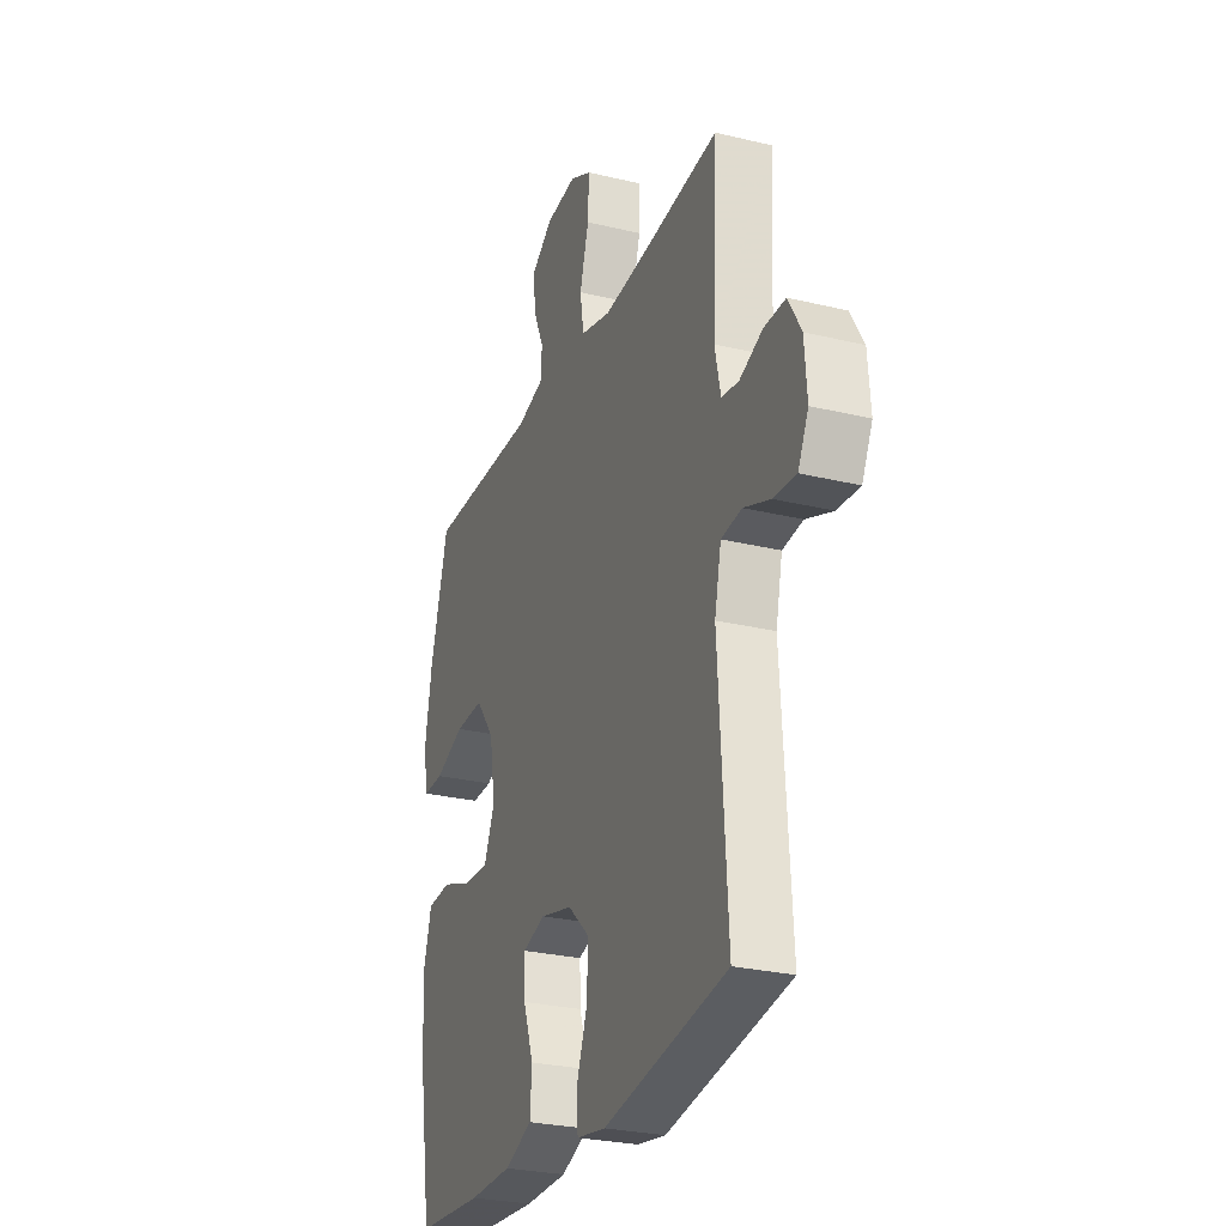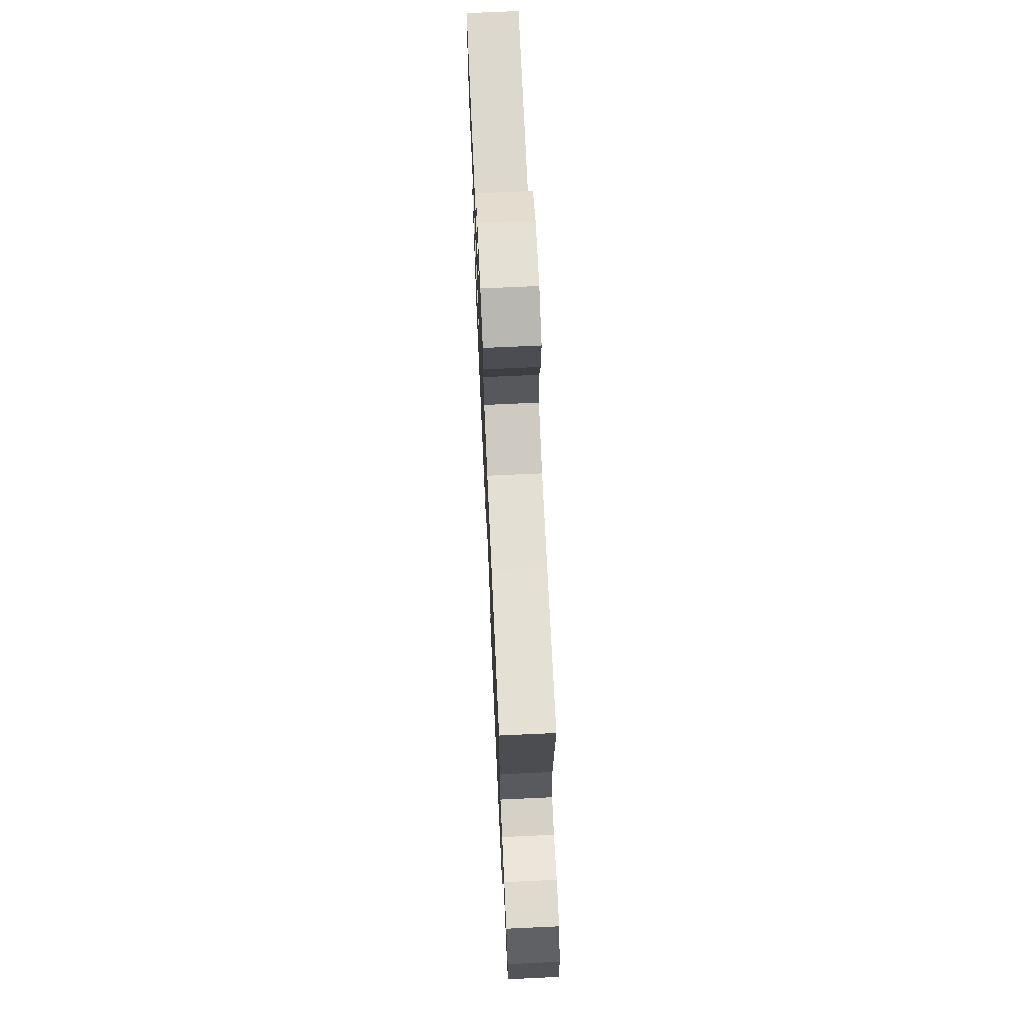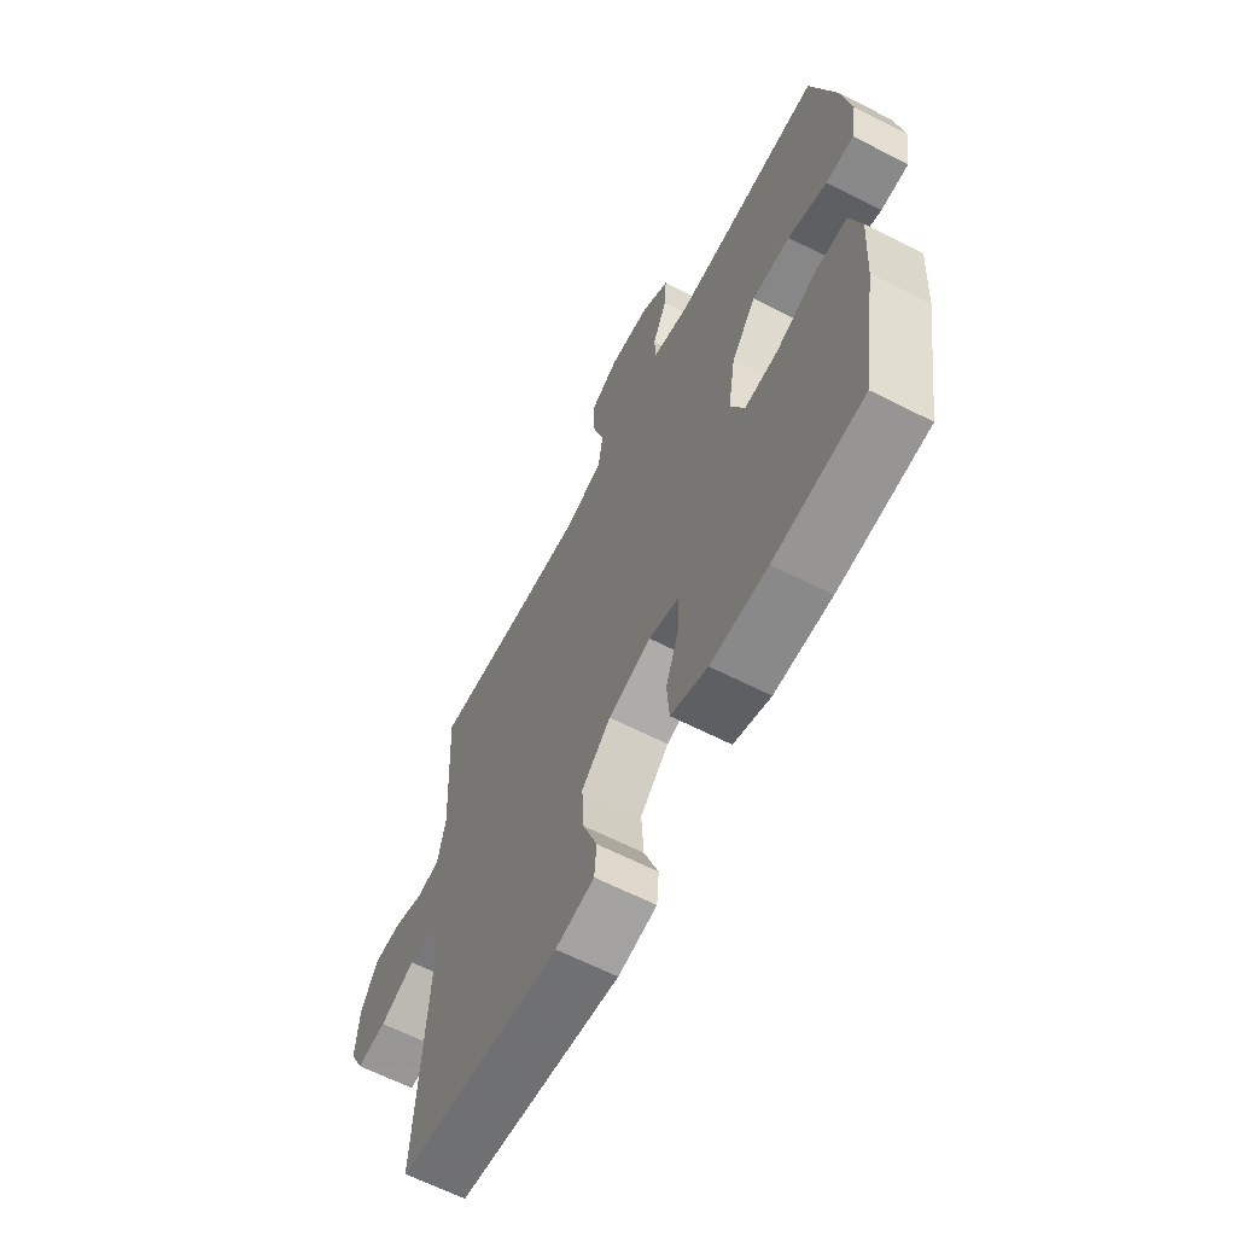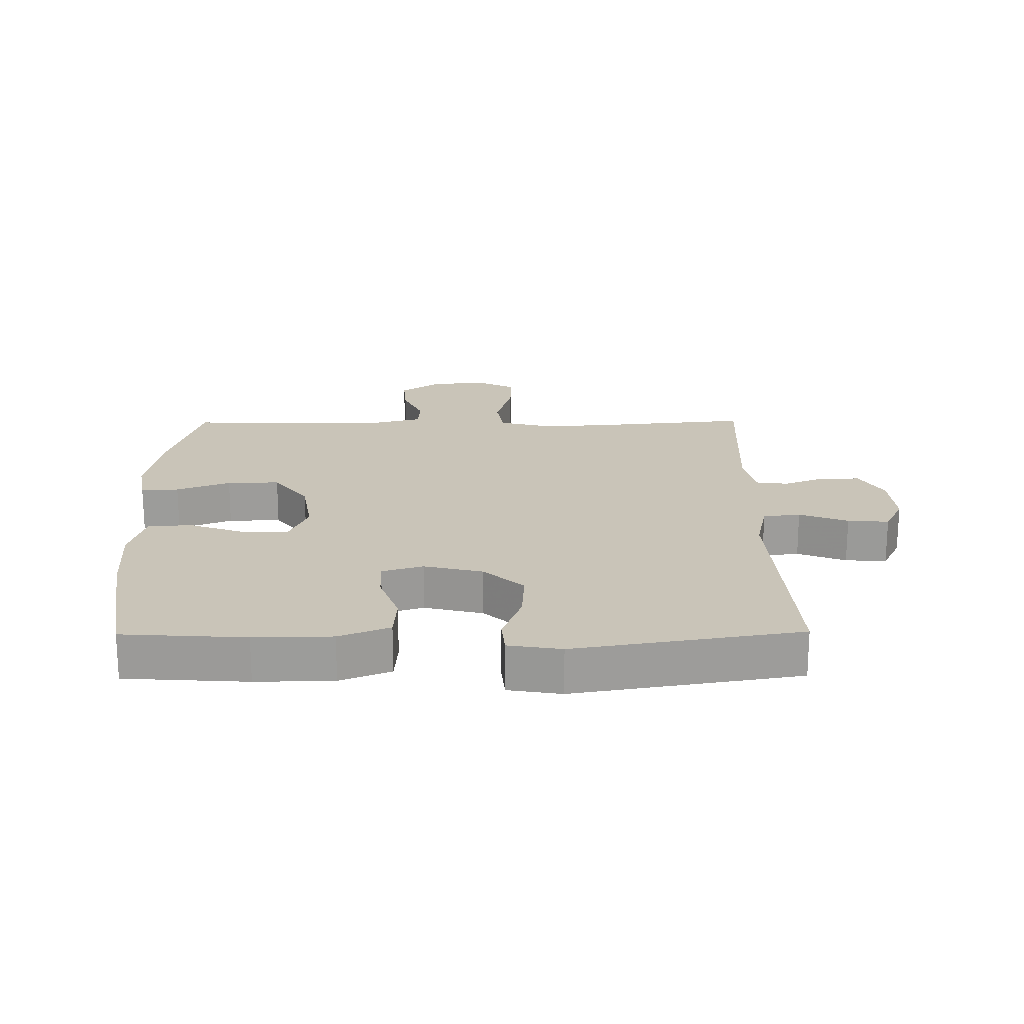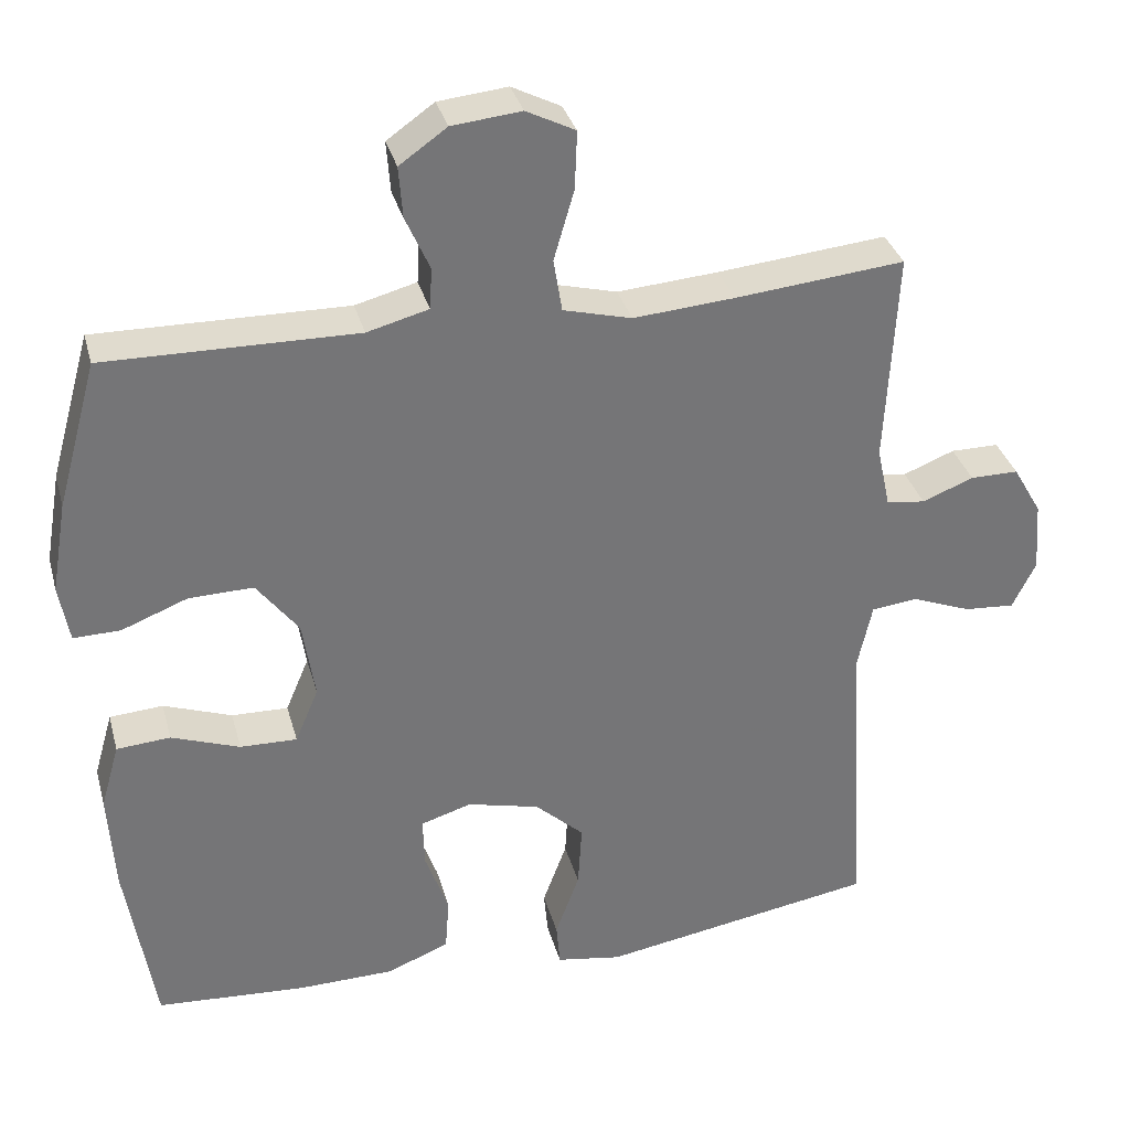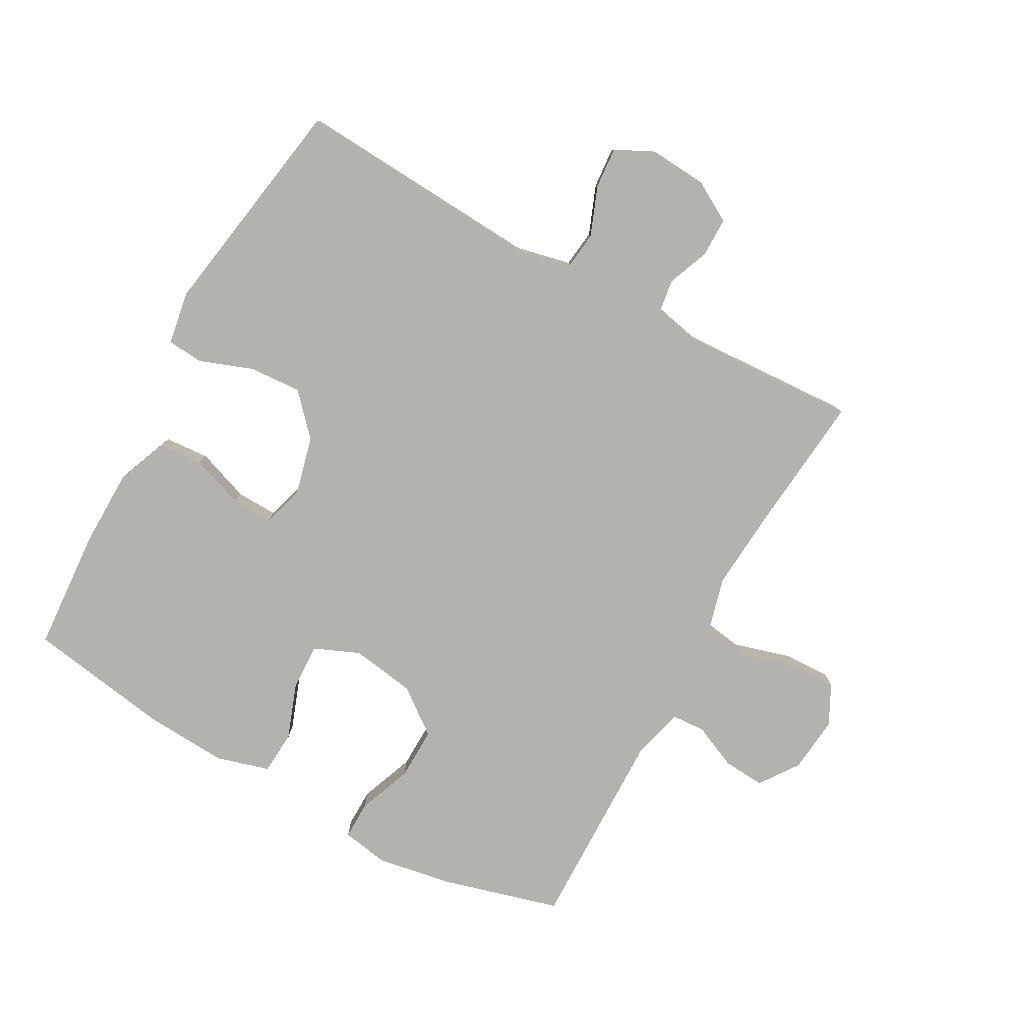
<metadata>
{"format":"obj","ext":"obj","renderer":"f3d","projection":"perspective","resolution":1024,"background":"white","views":[{"elev":-27.2,"azim":-110.5,"up":"+Z"},{"elev":71.2,"azim":-92.6,"up":"+Z"},{"elev":-63.9,"azim":62.8,"up":"+Z"},{"elev":20.2,"azim":179.4,"up":"+Y"},{"elev":33.7,"azim":165.3,"up":"+Z"},{"elev":-79.8,"azim":-118.8,"up":"+Y"}]}
</metadata>
<code>
v 0.5 0.07 0.5
v 0.552 0.07 0.312
v 0.572 0.07 0.195
v 0.559 0.07 0.121
v 0.499 0.07 0.122
v 0.414 0.07 0.155
v 0.331 0.07 0.157
v 0.277 0.07 0.086
v 0.261 0.07 -0.016
v 0.291 0.07 -0.087
v 0.364 0.07 -0.085
v 0.452 0.07 -0.053
v 0.521 0.07 -0.058
v 0.545 0.07 -0.142
v 0.537 0.07 -0.272
v 0.5 0.07 -0.5
v 0.306 0.07 -0.513
v 0.183 0.07 -0.511
v 0.103 0.07 -0.479
v 0.098 0.07 -0.409
v 0.128 0.07 -0.325
v 0.13 0.07 -0.26
v 0.065 0.07 -0.24
v -0.028 0.07 -0.263
v -0.091 0.07 -0.321
v -0.086 0.07 -0.404
v -0.055 0.07 -0.488
v -0.06 0.07 -0.545
v -0.144 0.07 -0.559
v -0.5 0.07 -0.5
v -0.475 0.07 -0.108
v -0.494 0.07 -0.021
v -0.553 0.07 -0.014
v -0.63 0.07 -0.044
v -0.695 0.07 -0.049
v -0.725 0.07 0.012
v -0.718 0.07 0.103
v -0.681 0.07 0.167
v -0.619 0.07 0.167
v -0.553 0.07 0.141
v -0.503 0.07 0.148
v -0.486 0.07 0.226
v -0.5 0.07 0.5
v -0.282 0.07 0.479
v -0.152 0.07 0.469
v -0.064 0.07 0.492
v -0.053 0.07 0.56
v -0.079 0.07 0.65
v -0.082 0.07 0.725
v -0.019 0.07 0.757
v 0.07 0.07 0.748
v 0.131 0.07 0.705
v 0.126 0.07 0.639
v 0.095 0.07 0.569
v 0.098 0.07 0.516
v 0.177 0.07 0.495
v 0.5 0 0.5
v 0.552 0 0.312
v 0.572 0 0.195
v 0.559 0 0.121
v 0.499 0 0.122
v 0.414 0 0.155
v 0.331 0 0.157
v 0.277 0 0.086
v 0.261 0 -0.016
v 0.291 0 -0.087
v 0.364 0 -0.085
v 0.452 0 -0.053
v 0.521 0 -0.058
v 0.545 0 -0.142
v 0.537 0 -0.272
v 0.5 0 -0.5
v 0.306 0 -0.513
v 0.183 0 -0.511
v 0.103 0 -0.479
v 0.098 0 -0.409
v 0.128 0 -0.325
v 0.13 0 -0.26
v 0.065 0 -0.24
v -0.028 0 -0.263
v -0.091 0 -0.321
v -0.086 0 -0.404
v -0.055 0 -0.488
v -0.06 0 -0.545
v -0.144 0 -0.559
v -0.5 0 -0.5
v -0.475 0 -0.108
v -0.494 0 -0.021
v -0.553 0 -0.014
v -0.63 0 -0.044
v -0.695 0 -0.049
v -0.725 0 0.012
v -0.718 0 0.103
v -0.681 0 0.167
v -0.619 0 0.167
v -0.553 0 0.141
v -0.503 0 0.148
v -0.486 0 0.226
v -0.5 0 0.5
v -0.282 0 0.479
v -0.152 0 0.469
v -0.064 0 0.492
v -0.053 0 0.56
v -0.079 0 0.65
v -0.082 0 0.725
v -0.019 0 0.757
v 0.07 0 0.748
v 0.131 0 0.705
v 0.126 0 0.639
v 0.095 0 0.569
v 0.098 0 0.516
v 0.177 0 0.495
f 52 53 54
f 51 52 54
f 50 51 54
f 49 50 54
f 48 49 54
f 47 48 54
f 46 47 54 55
f 45 46 55 56
f 42 43 44
f 41 42 44 45
f 38 39 40
f 37 38 40
f 36 37 40
f 35 36 40
f 34 35 40
f 33 34 40
f 32 33 40 41
f 56 1 2
f 45 56 2
f 41 45 2
f 32 41 2
f 31 32 2
f 29 30 31
f 28 29 31
f 27 28 31
f 26 27 31
f 19 20 21
f 18 19 21
f 17 18 21
f 16 17 21
f 15 16 21
f 14 15 21
f 13 14 21
f 12 13 21
f 11 12 21
f 10 11 21 22
f 9 10 22 23
f 4 5 6
f 3 4 6
f 2 3 6
f 2 6 7
f 31 2 7
f 25 26 31
f 31 7 8
f 25 31 8
f 24 25 8
f 8 9 23 24
f 110 109 108
f 110 108 107
f 110 107 106
f 110 106 105
f 110 105 104
f 110 104 103
f 111 110 103 102
f 112 111 102 101
f 100 99 98
f 101 100 98 97
f 96 95 94
f 96 94 93
f 96 93 92
f 96 92 91
f 96 91 90
f 96 90 89
f 97 96 89 88
f 58 57 112
f 58 112 101
f 58 101 97
f 58 97 88
f 58 88 87
f 87 86 85
f 87 85 84
f 87 84 83
f 87 83 82
f 77 76 75
f 77 75 74
f 77 74 73
f 77 73 72
f 77 72 71
f 77 71 70
f 77 70 69
f 77 69 68
f 77 68 67
f 78 77 67 66
f 79 78 66 65
f 62 61 60
f 62 60 59
f 62 59 58
f 63 62 58
f 63 58 87
f 87 82 81
f 64 63 87
f 64 87 81
f 64 81 80
f 80 79 65 64
f 1 57 58 2
f 2 58 59 3
f 3 59 60 4
f 4 60 61 5
f 5 61 62 6
f 6 62 63 7
f 7 63 64 8
f 8 64 65 9
f 9 65 66 10
f 10 66 67 11
f 11 67 68 12
f 12 68 69 13
f 13 69 70 14
f 14 70 71 15
f 15 71 72 16
f 16 72 73 17
f 17 73 74 18
f 18 74 75 19
f 19 75 76 20
f 20 76 77 21
f 21 77 78 22
f 22 78 79 23
f 23 79 80 24
f 24 80 81 25
f 25 81 82 26
f 26 82 83 27
f 27 83 84 28
f 28 84 85 29
f 29 85 86 30
f 30 86 87 31
f 31 87 88 32
f 32 88 89 33
f 33 89 90 34
f 34 90 91 35
f 35 91 92 36
f 36 92 93 37
f 37 93 94 38
f 38 94 95 39
f 39 95 96 40
f 40 96 97 41
f 41 97 98 42
f 42 98 99 43
f 43 99 100 44
f 44 100 101 45
f 45 101 102 46
f 46 102 103 47
f 47 103 104 48
f 48 104 105 49
f 49 105 106 50
f 50 106 107 51
f 51 107 108 52
f 52 108 109 53
f 53 109 110 54
f 54 110 111 55
f 55 111 112 56
f 56 112 57 1

</code>
